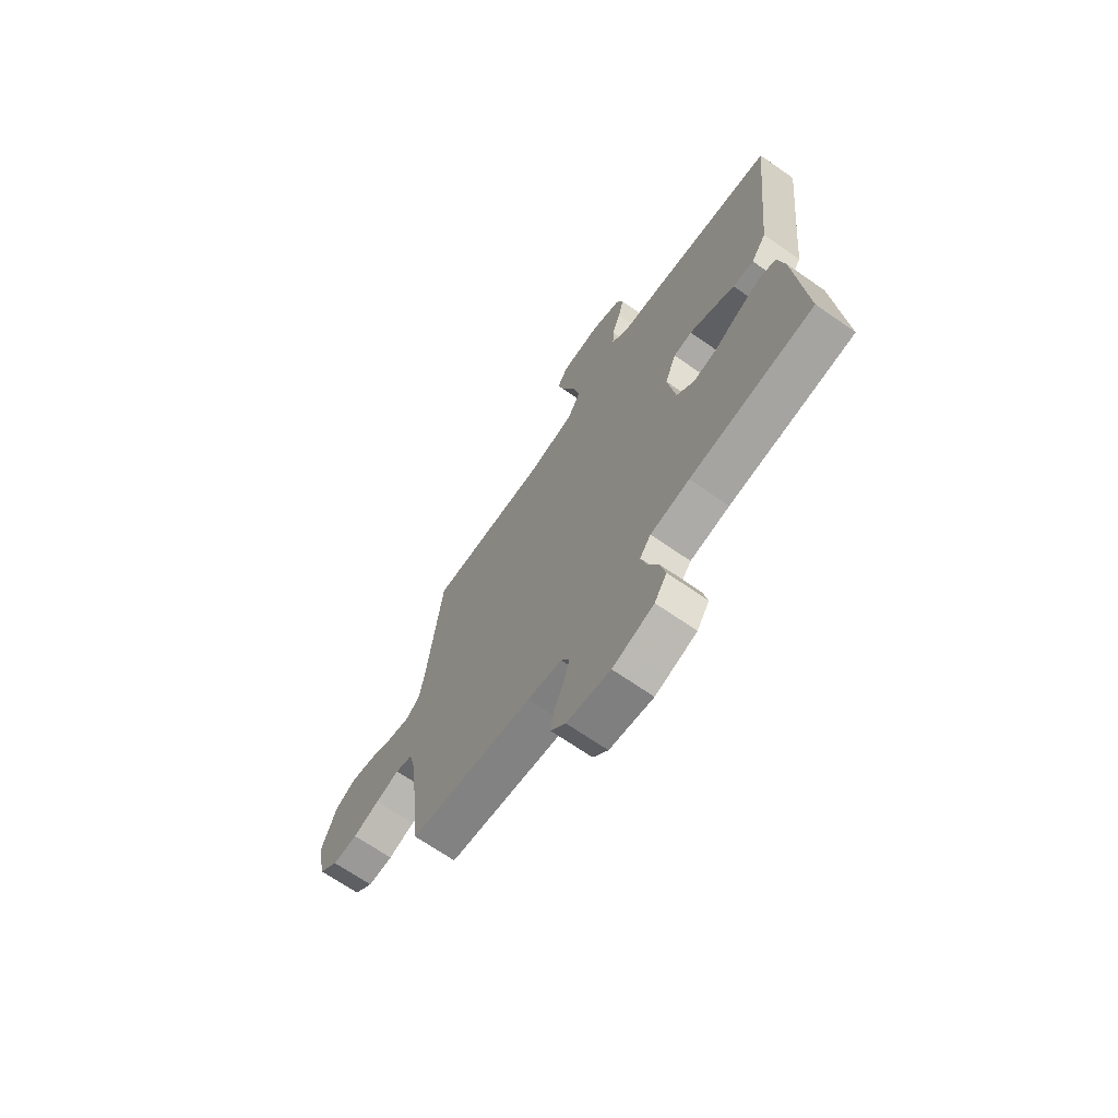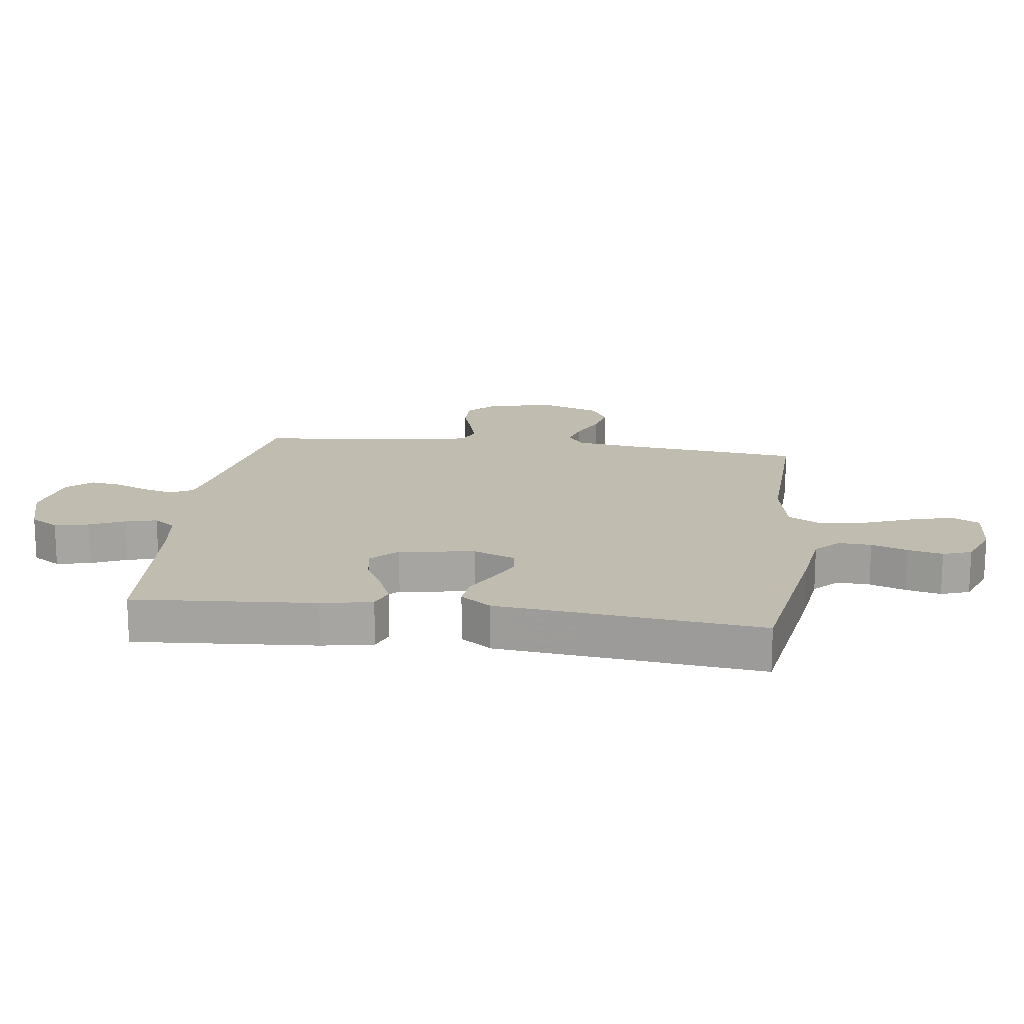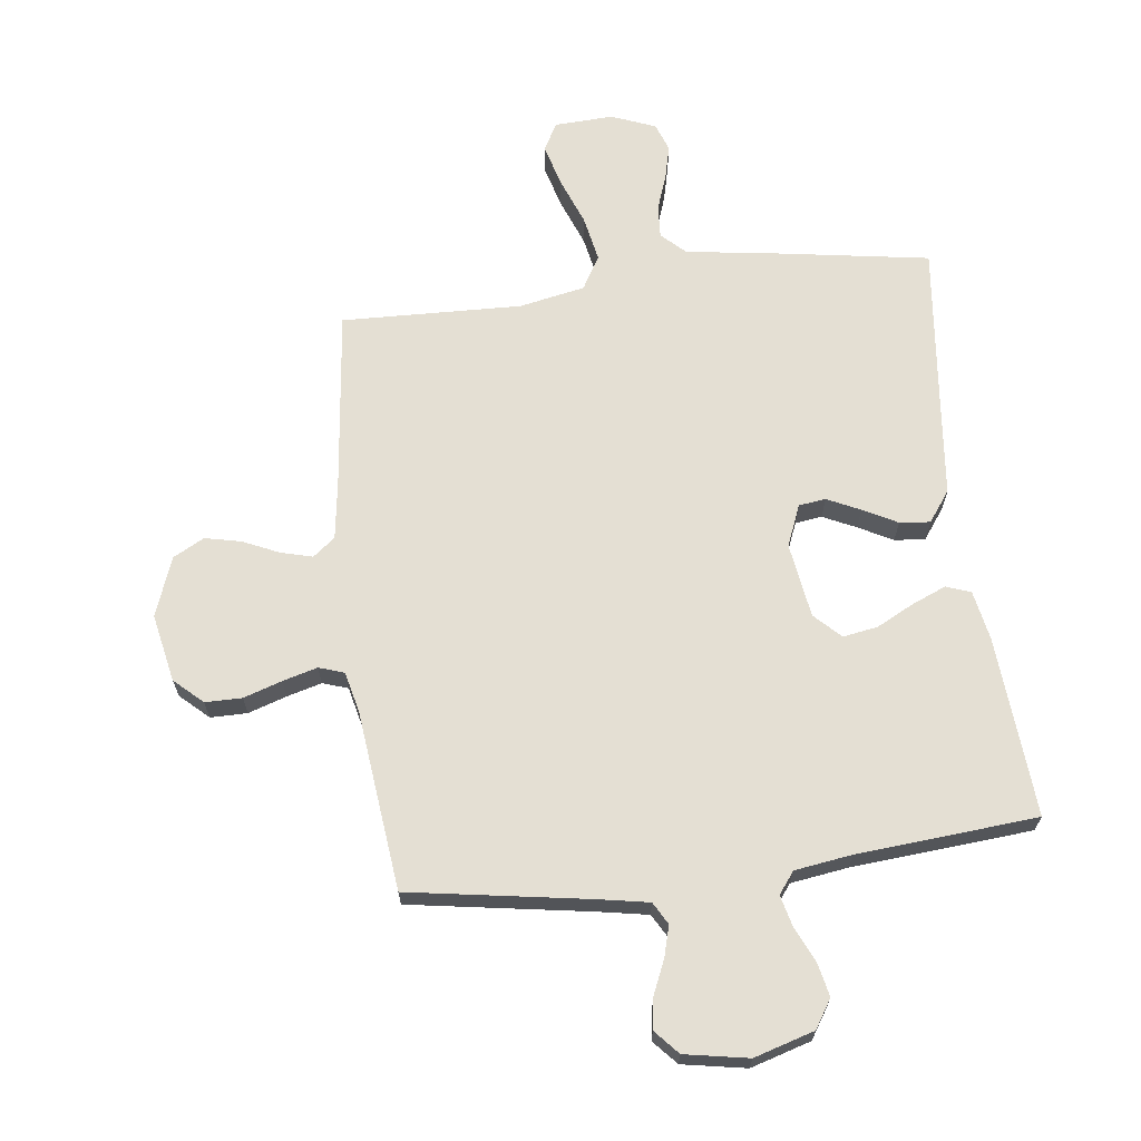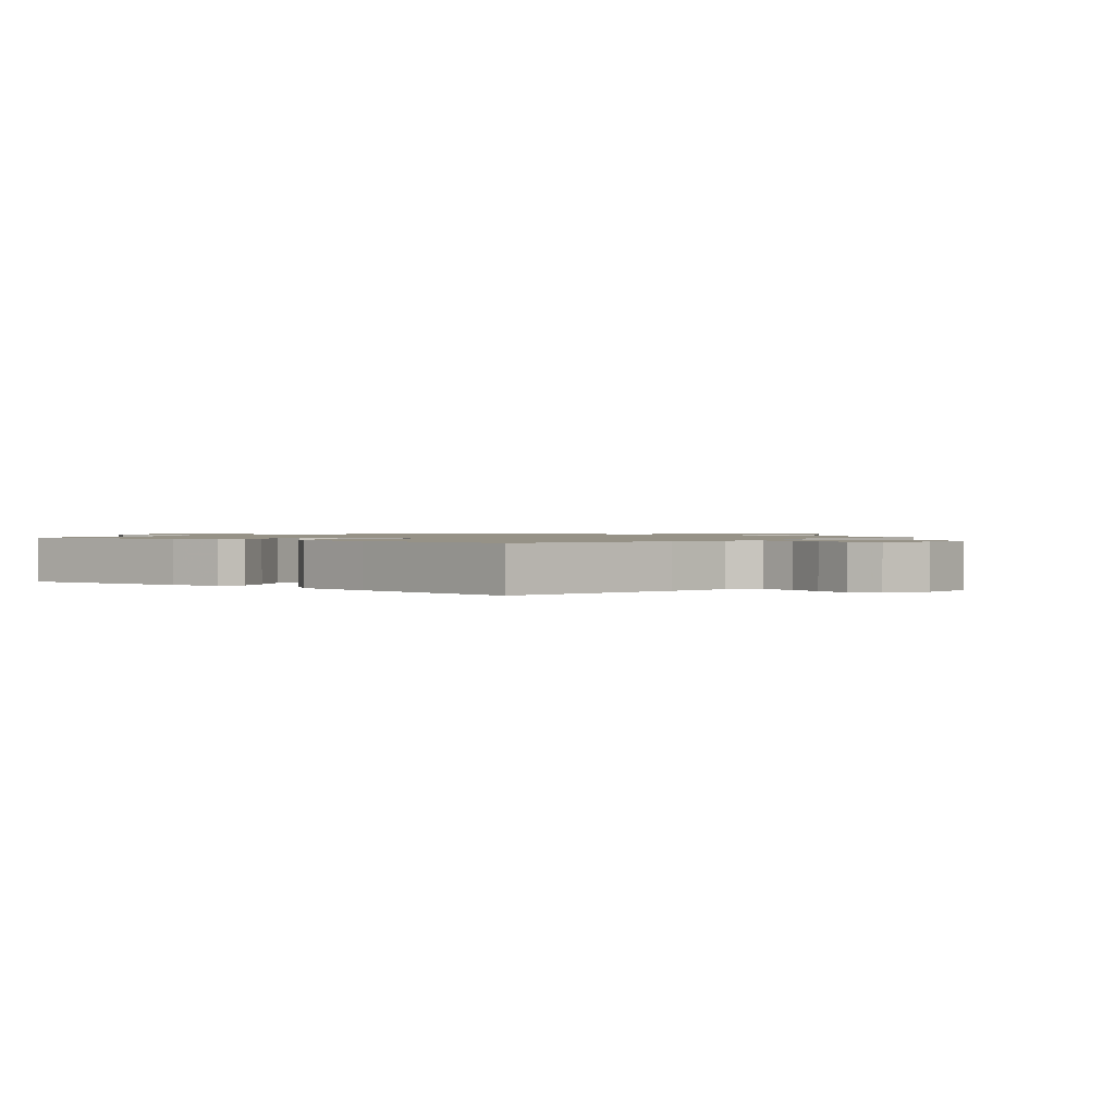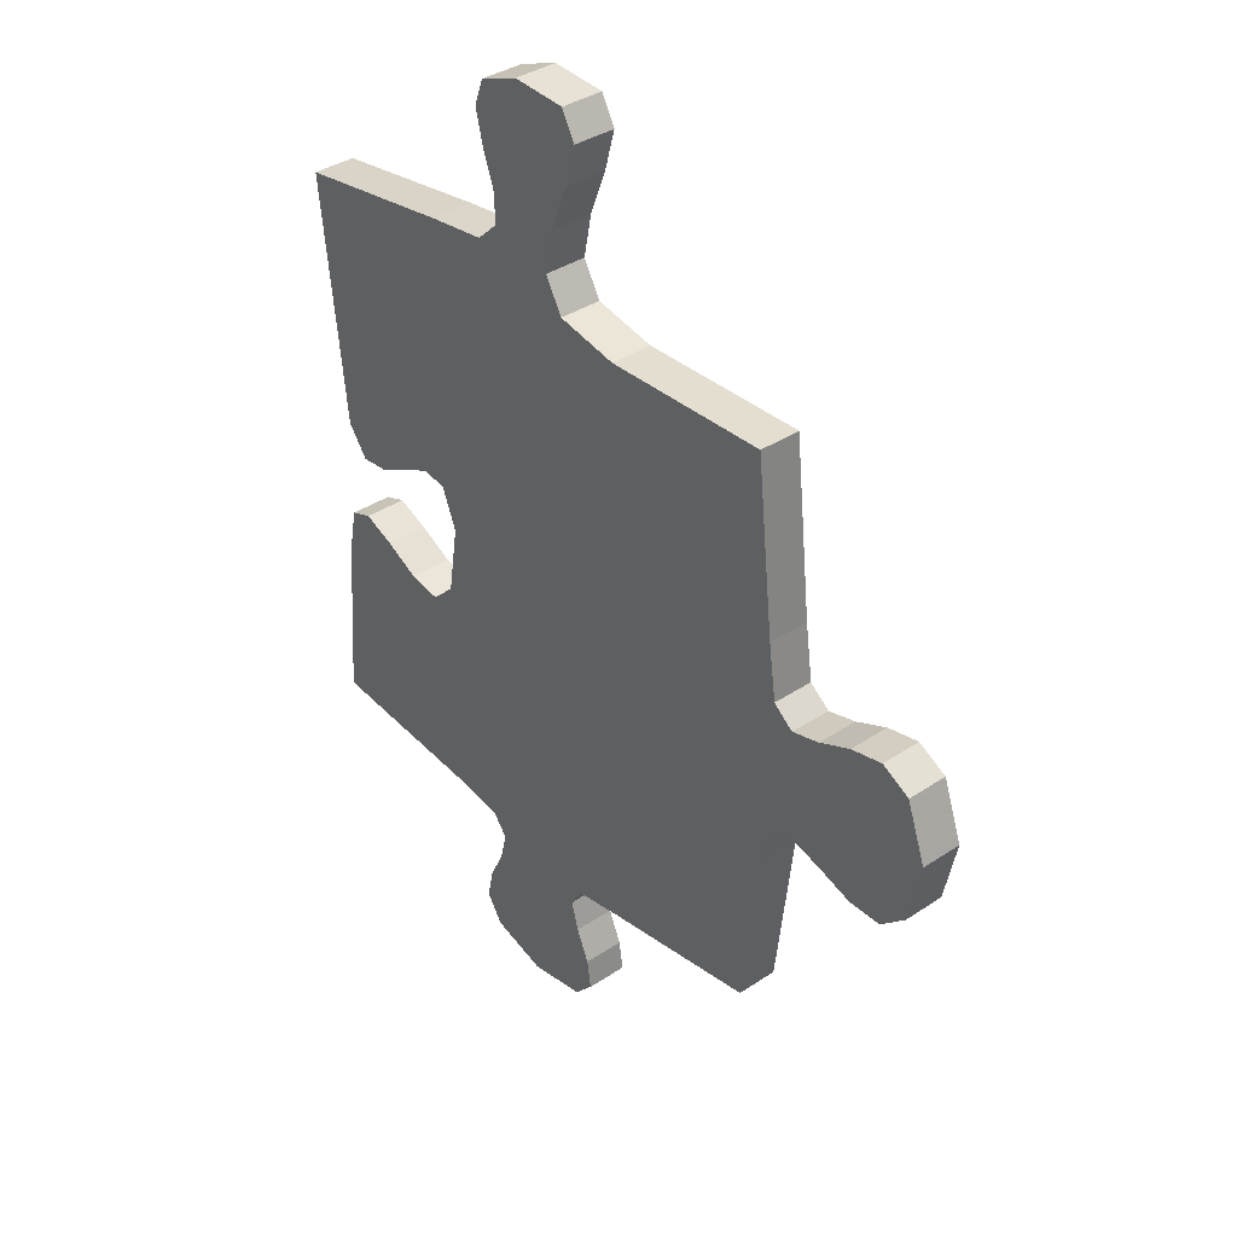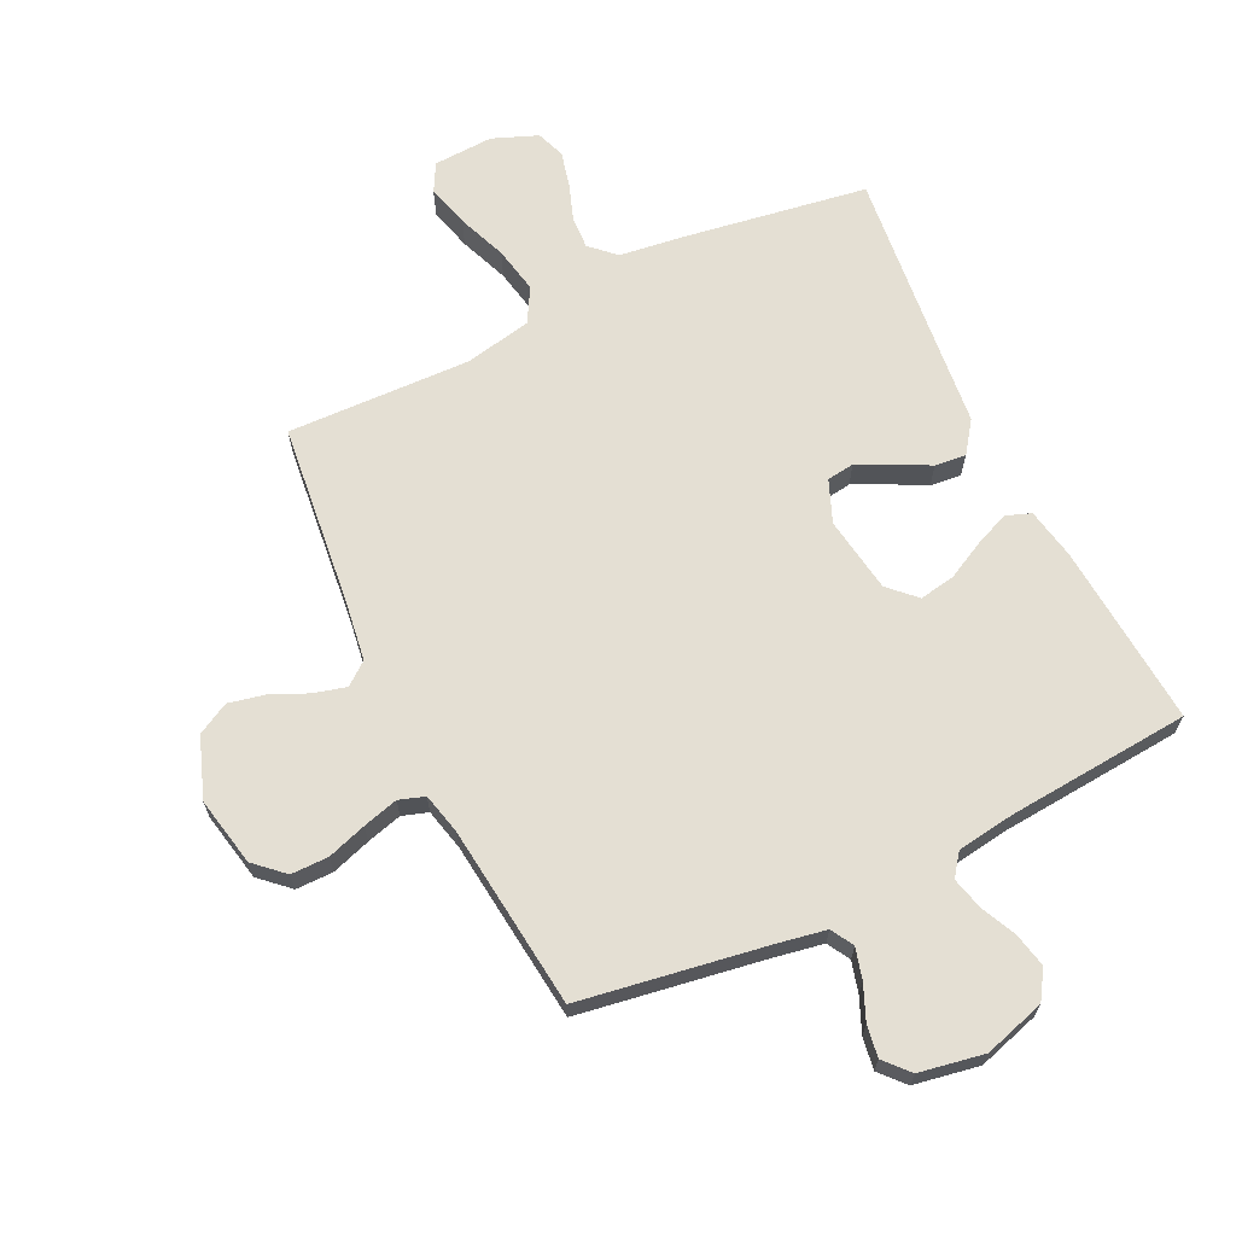
<metadata>
{"format":"obj","ext":"obj","renderer":"f3d","projection":"perspective","resolution":1024,"background":"white","views":[{"elev":-69.1,"azim":-124.7,"up":"+Z"},{"elev":16.5,"azim":-82.3,"up":"+Y"},{"elev":66.8,"azim":173.1,"up":"+Y"},{"elev":1.1,"azim":-49.3,"up":"+Y"},{"elev":37.4,"azim":49.5,"up":"+Z"},{"elev":66.7,"azim":154.3,"up":"+Y"}]}
</metadata>
<code>
v -0.5 0.07 0.5
v -0.2 0.07 0.547
v -0.093 0.07 0.561
v -0.053 0.07 0.599
v -0.056 0.07 0.653
v -0.077 0.07 0.712
v -0.091 0.07 0.77
v -0.074 0.07 0.817
v 0 0.07 0.846
v 0.098 0.07 0.841
v 0.123 0.07 0.795
v 0.104 0.07 0.725
v 0.073 0.07 0.645
v 0.058 0.07 0.569
v 0.09 0.07 0.513
v 0.2 0.07 0.491
v 0.5 0.07 0.5
v 0.533 0.07 0.2
v 0.547 0.07 0.102
v 0.584 0.07 0.073
v 0.637 0.07 0.087
v 0.697 0.07 0.114
v 0.757 0.07 0.127
v 0.809 0.07 0.099
v 0.845 0.07 0
v 0.822 0.07 -0.113
v 0.775 0.07 -0.156
v 0.714 0.07 -0.156
v 0.65 0.07 -0.135
v 0.592 0.07 -0.119
v 0.55 0.07 -0.133
v 0.534 0.07 -0.2
v 0.5 0.07 -0.5
v 0.2 0.07 -0.548
v 0.117 0.07 -0.563
v 0.096 0.07 -0.6
v 0.11 0.07 -0.651
v 0.134 0.07 -0.707
v 0.142 0.07 -0.759
v 0.106 0.07 -0.799
v 0 0.07 -0.818
v -0.1 0.07 -0.788
v -0.13 0.07 -0.741
v -0.118 0.07 -0.685
v -0.091 0.07 -0.627
v -0.078 0.07 -0.575
v -0.105 0.07 -0.539
v -0.2 0.07 -0.525
v -0.5 0.07 -0.5
v -0.477 0.07 -0.2
v -0.461 0.07 -0.116
v -0.42 0.07 -0.101
v -0.363 0.07 -0.125
v -0.301 0.07 -0.157
v -0.243 0.07 -0.167
v -0.2 0.07 -0.125
v -0.181 0.07 0
v -0.209 0.07 0.069
v -0.254 0.07 0.075
v -0.309 0.07 0.049
v -0.366 0.07 0.019
v -0.417 0.07 0.014
v -0.454 0.07 0.065
v -0.468 0.07 0.2
v -0.5 0 0.5
v -0.2 0 0.547
v -0.093 0 0.561
v -0.053 0 0.599
v -0.056 0 0.653
v -0.077 0 0.712
v -0.091 0 0.77
v -0.074 0 0.817
v 0 0 0.846
v 0.098 0 0.841
v 0.123 0 0.795
v 0.104 0 0.725
v 0.073 0 0.645
v 0.058 0 0.569
v 0.09 0 0.513
v 0.2 0 0.491
v 0.5 0 0.5
v 0.533 0 0.2
v 0.547 0 0.102
v 0.584 0 0.073
v 0.637 0 0.087
v 0.697 0 0.114
v 0.757 0 0.127
v 0.809 0 0.099
v 0.845 0 0
v 0.822 0 -0.113
v 0.775 0 -0.156
v 0.714 0 -0.156
v 0.65 0 -0.135
v 0.592 0 -0.119
v 0.55 0 -0.133
v 0.534 0 -0.2
v 0.5 0 -0.5
v 0.2 0 -0.548
v 0.117 0 -0.563
v 0.096 0 -0.6
v 0.11 0 -0.651
v 0.134 0 -0.707
v 0.142 0 -0.759
v 0.106 0 -0.799
v 0 0 -0.818
v -0.1 0 -0.788
v -0.13 0 -0.741
v -0.118 0 -0.685
v -0.091 0 -0.627
v -0.078 0 -0.575
v -0.105 0 -0.539
v -0.2 0 -0.525
v -0.5 0 -0.5
v -0.477 0 -0.2
v -0.461 0 -0.116
v -0.42 0 -0.101
v -0.363 0 -0.125
v -0.301 0 -0.157
v -0.243 0 -0.167
v -0.2 0 -0.125
v -0.181 0 0
v -0.209 0 0.069
v -0.254 0 0.075
v -0.309 0 0.049
v -0.366 0 0.019
v -0.417 0 0.014
v -0.454 0 0.065
v -0.468 0 0.2
f 62 63 64
f 61 62 64
f 60 61 64
f 1 2 3
f 64 1 3
f 60 64 3
f 59 60 3
f 58 59 3 4
f 57 58 4
f 56 57 4
f 52 53 54
f 51 52 54
f 50 51 54
f 49 50 54
f 48 49 54
f 47 48 54 55
f 46 47 55 56
f 43 44 45
f 42 43 45
f 41 42 45
f 40 41 45
f 39 40 45
f 38 39 45
f 37 38 45
f 36 37 45 46
f 46 56 4
f 36 46 4
f 35 36 4
f 32 33 34
f 35 4 5
f 34 35 5
f 32 34 5
f 31 32 5
f 27 28 29
f 26 27 29
f 25 26 29
f 24 25 29
f 23 24 29
f 22 23 29
f 21 22 29
f 20 21 29 30
f 19 20 30 31
f 16 17 18
f 18 19 31
f 16 18 31
f 15 16 31
f 11 12 13
f 10 11 13
f 9 10 13
f 8 9 13
f 7 8 13
f 6 7 13
f 5 6 13
f 5 13 14
f 15 31 5
f 5 14 15
f 128 127 126
f 128 126 125
f 128 125 124
f 67 66 65
f 67 65 128
f 67 128 124
f 67 124 123
f 68 67 123 122
f 68 122 121
f 68 121 120
f 118 117 116
f 118 116 115
f 118 115 114
f 118 114 113
f 118 113 112
f 119 118 112 111
f 120 119 111 110
f 109 108 107
f 109 107 106
f 109 106 105
f 109 105 104
f 109 104 103
f 109 103 102
f 109 102 101
f 110 109 101 100
f 68 120 110
f 68 110 100
f 68 100 99
f 98 97 96
f 69 68 99
f 69 99 98
f 69 98 96
f 69 96 95
f 93 92 91
f 93 91 90
f 93 90 89
f 93 89 88
f 93 88 87
f 93 87 86
f 93 86 85
f 94 93 85 84
f 95 94 84 83
f 82 81 80
f 95 83 82
f 95 82 80
f 95 80 79
f 77 76 75
f 77 75 74
f 77 74 73
f 77 73 72
f 77 72 71
f 77 71 70
f 77 70 69
f 78 77 69
f 69 95 79
f 79 78 69
f 1 65 66 2
f 2 66 67 3
f 3 67 68 4
f 4 68 69 5
f 5 69 70 6
f 6 70 71 7
f 7 71 72 8
f 8 72 73 9
f 9 73 74 10
f 10 74 75 11
f 11 75 76 12
f 12 76 77 13
f 13 77 78 14
f 14 78 79 15
f 15 79 80 16
f 16 80 81 17
f 17 81 82 18
f 18 82 83 19
f 19 83 84 20
f 20 84 85 21
f 21 85 86 22
f 22 86 87 23
f 23 87 88 24
f 24 88 89 25
f 25 89 90 26
f 26 90 91 27
f 27 91 92 28
f 28 92 93 29
f 29 93 94 30
f 30 94 95 31
f 31 95 96 32
f 32 96 97 33
f 33 97 98 34
f 34 98 99 35
f 35 99 100 36
f 36 100 101 37
f 37 101 102 38
f 38 102 103 39
f 39 103 104 40
f 40 104 105 41
f 41 105 106 42
f 42 106 107 43
f 43 107 108 44
f 44 108 109 45
f 45 109 110 46
f 46 110 111 47
f 47 111 112 48
f 48 112 113 49
f 49 113 114 50
f 50 114 115 51
f 51 115 116 52
f 52 116 117 53
f 53 117 118 54
f 54 118 119 55
f 55 119 120 56
f 56 120 121 57
f 57 121 122 58
f 58 122 123 59
f 59 123 124 60
f 60 124 125 61
f 61 125 126 62
f 62 126 127 63
f 63 127 128 64
f 64 128 65 1

</code>
